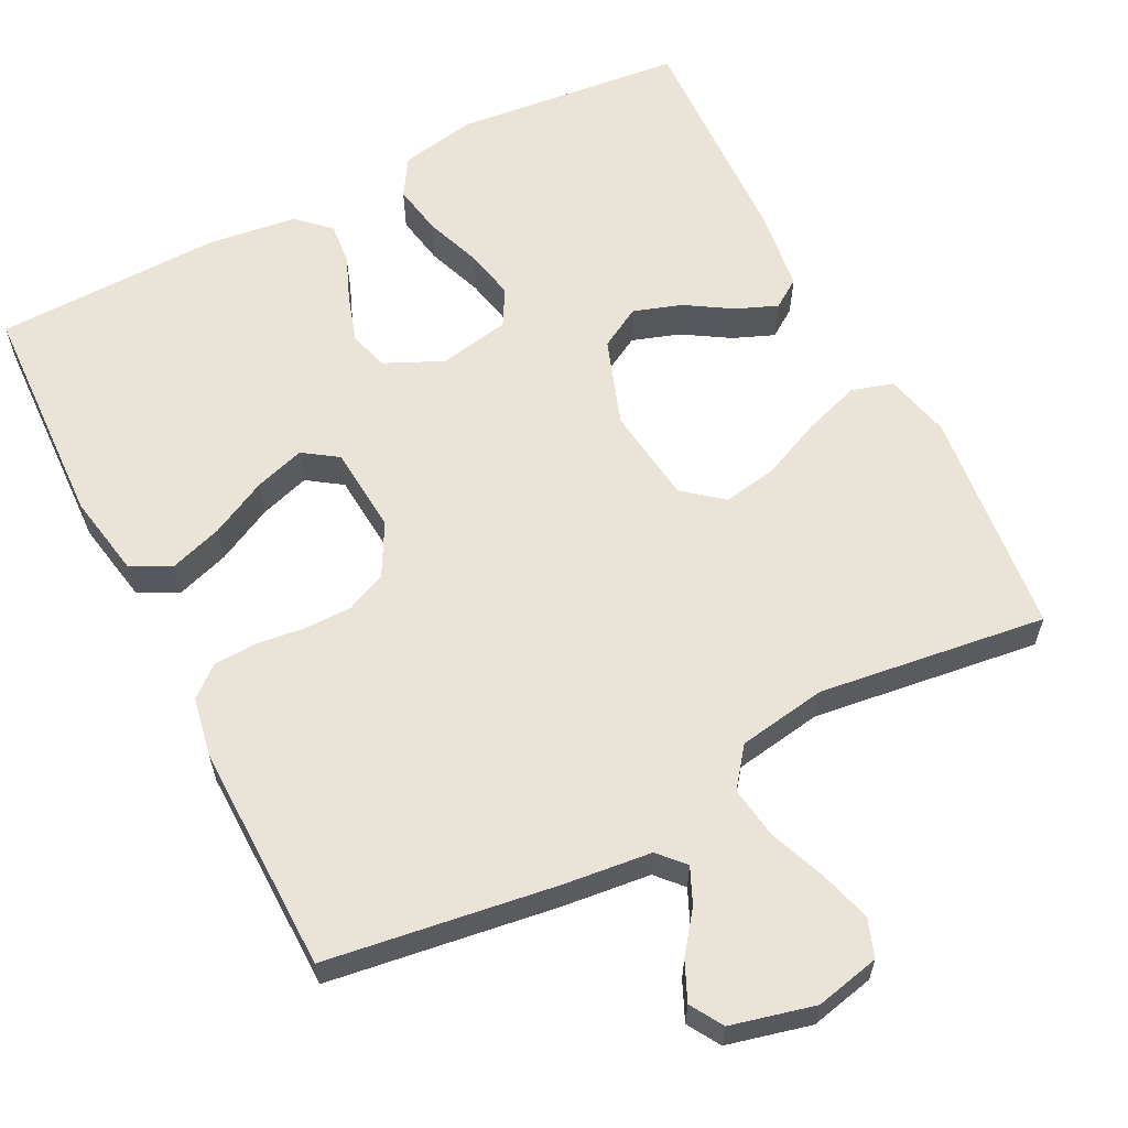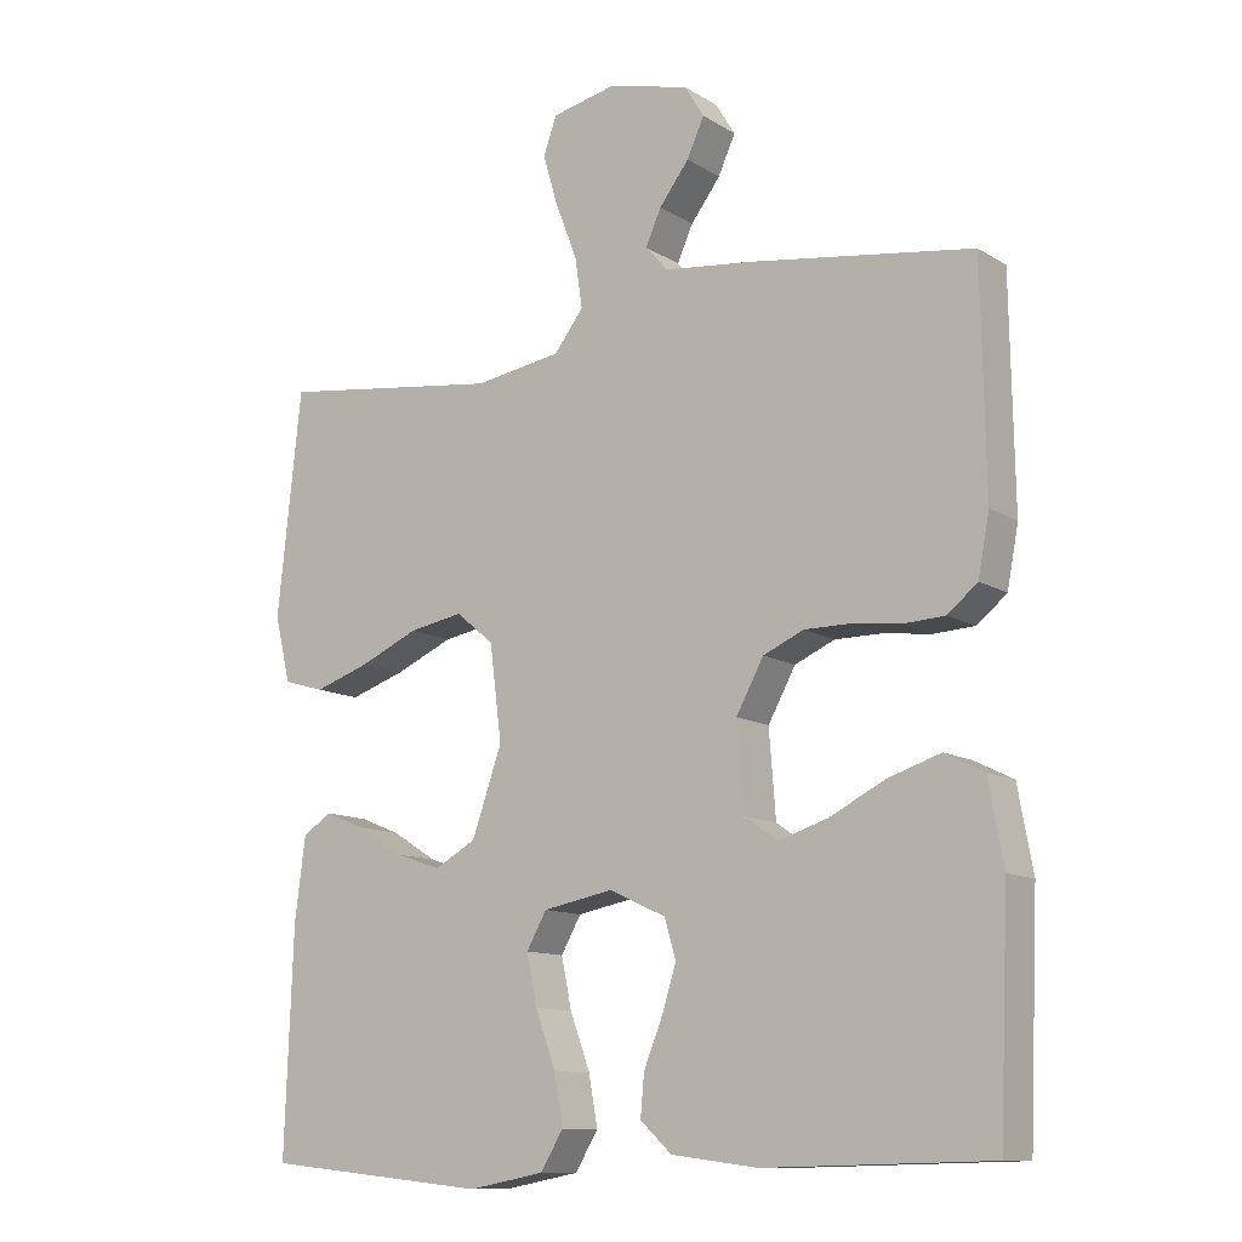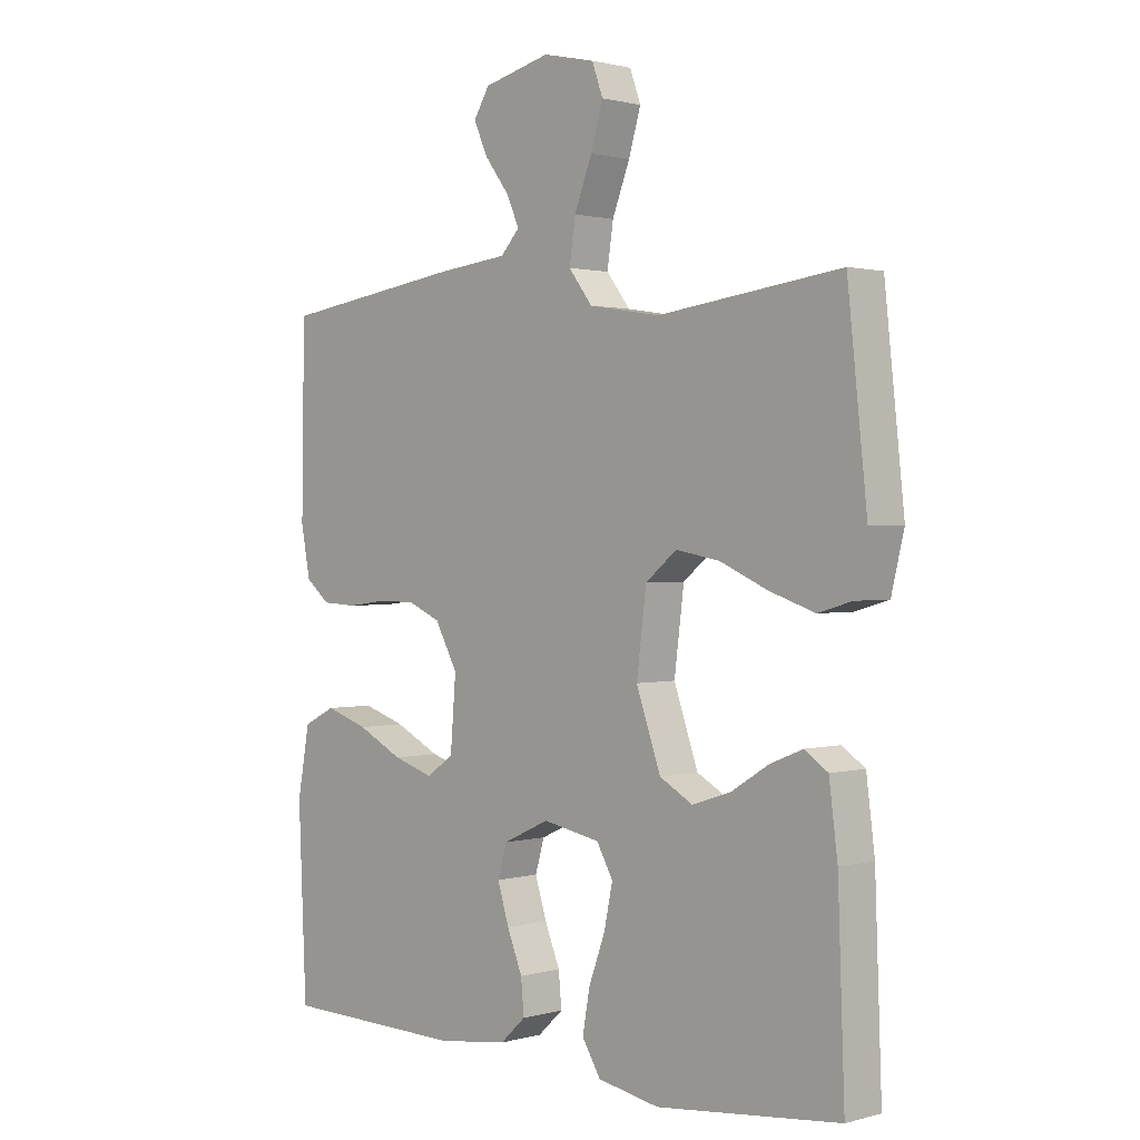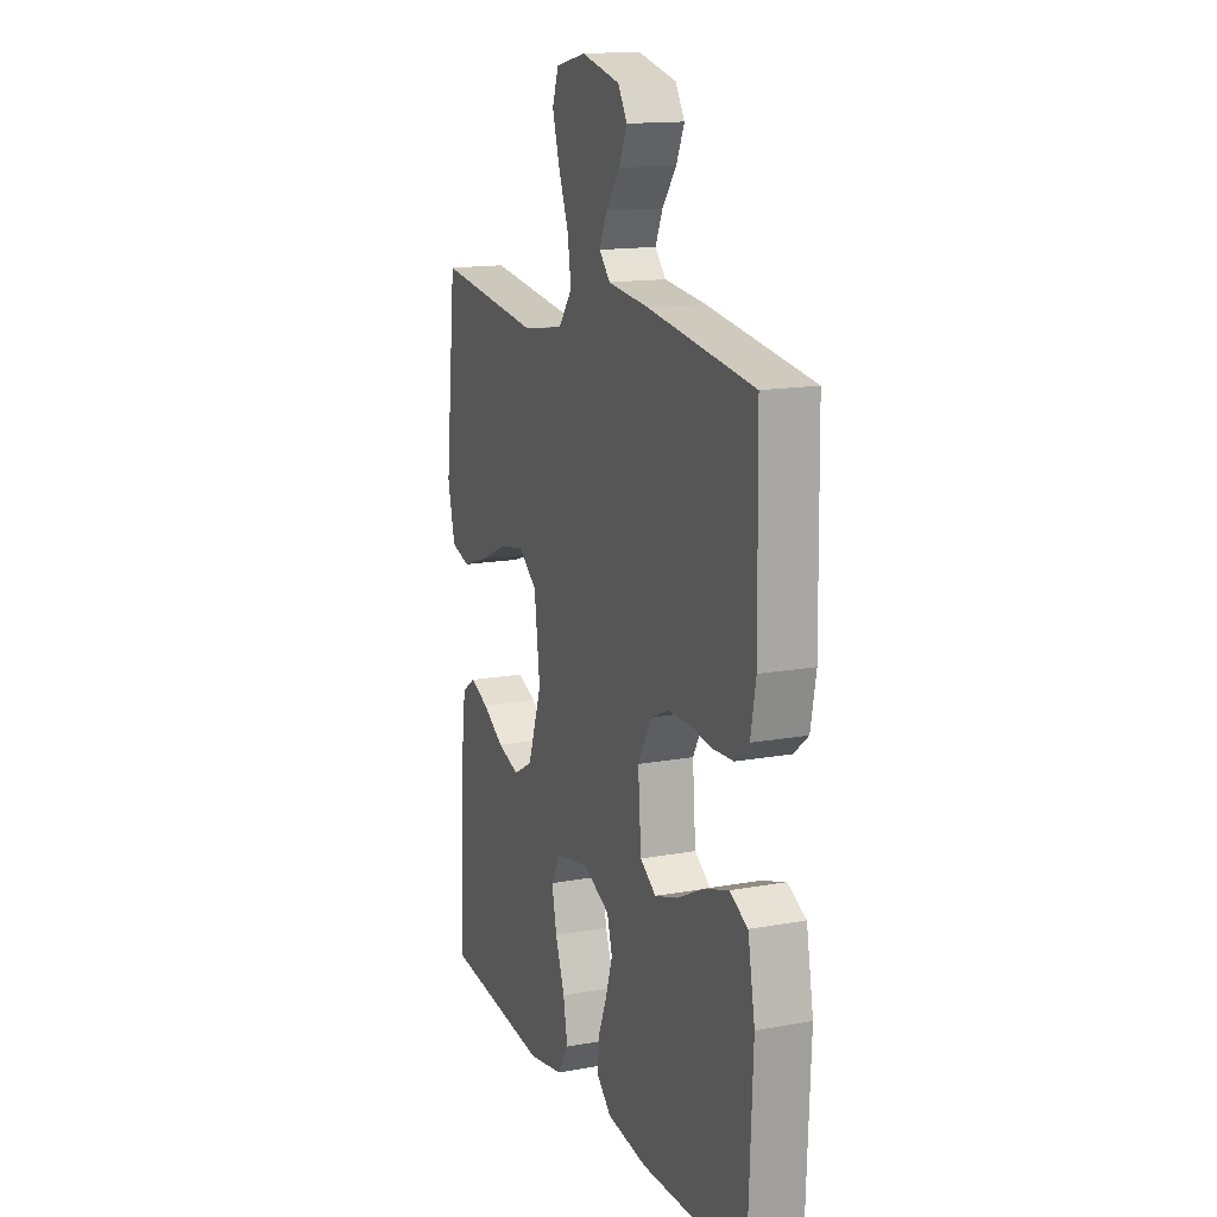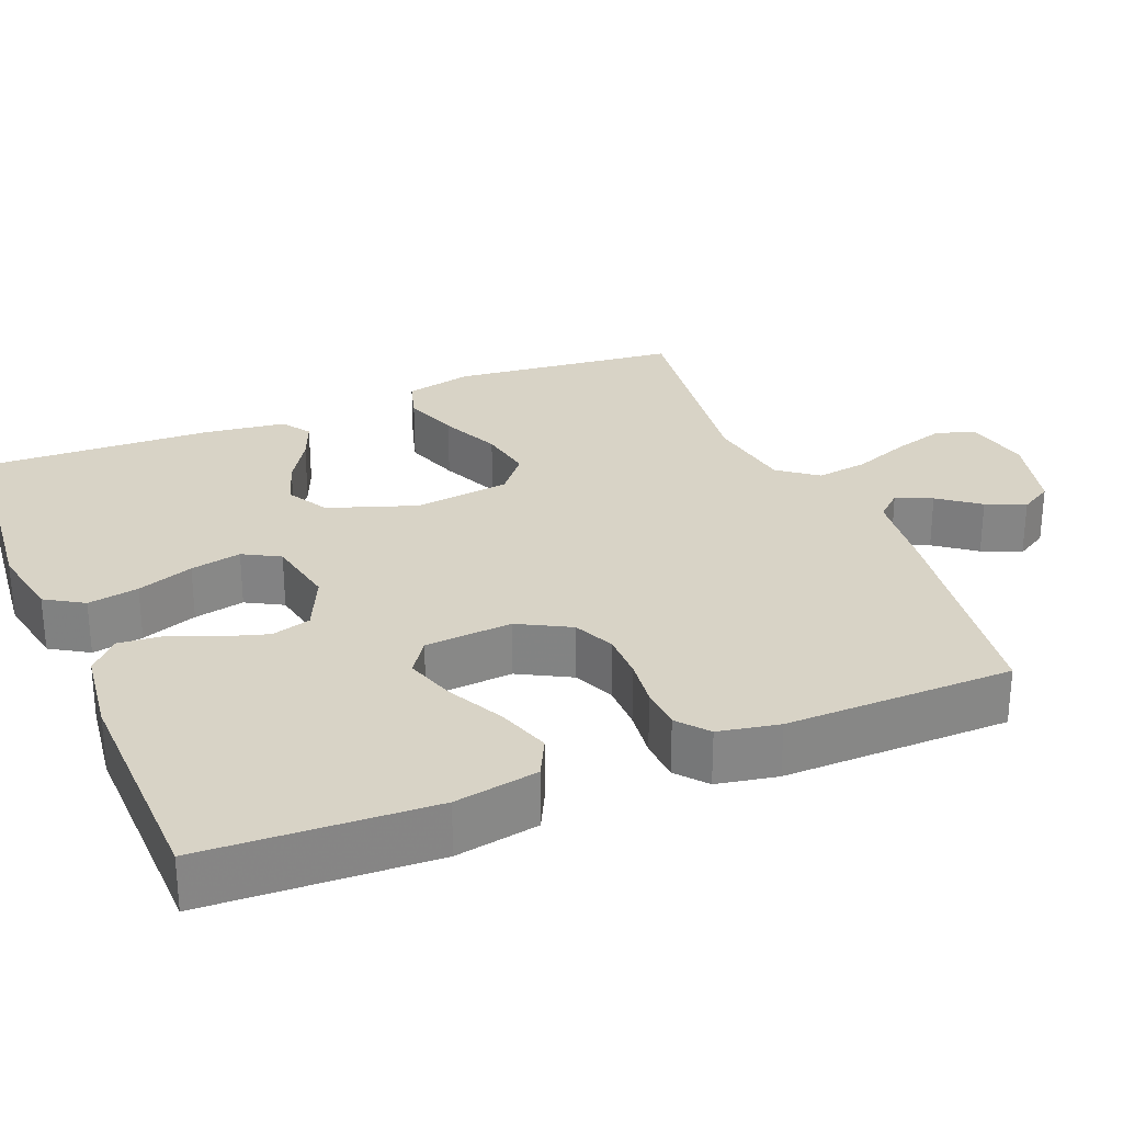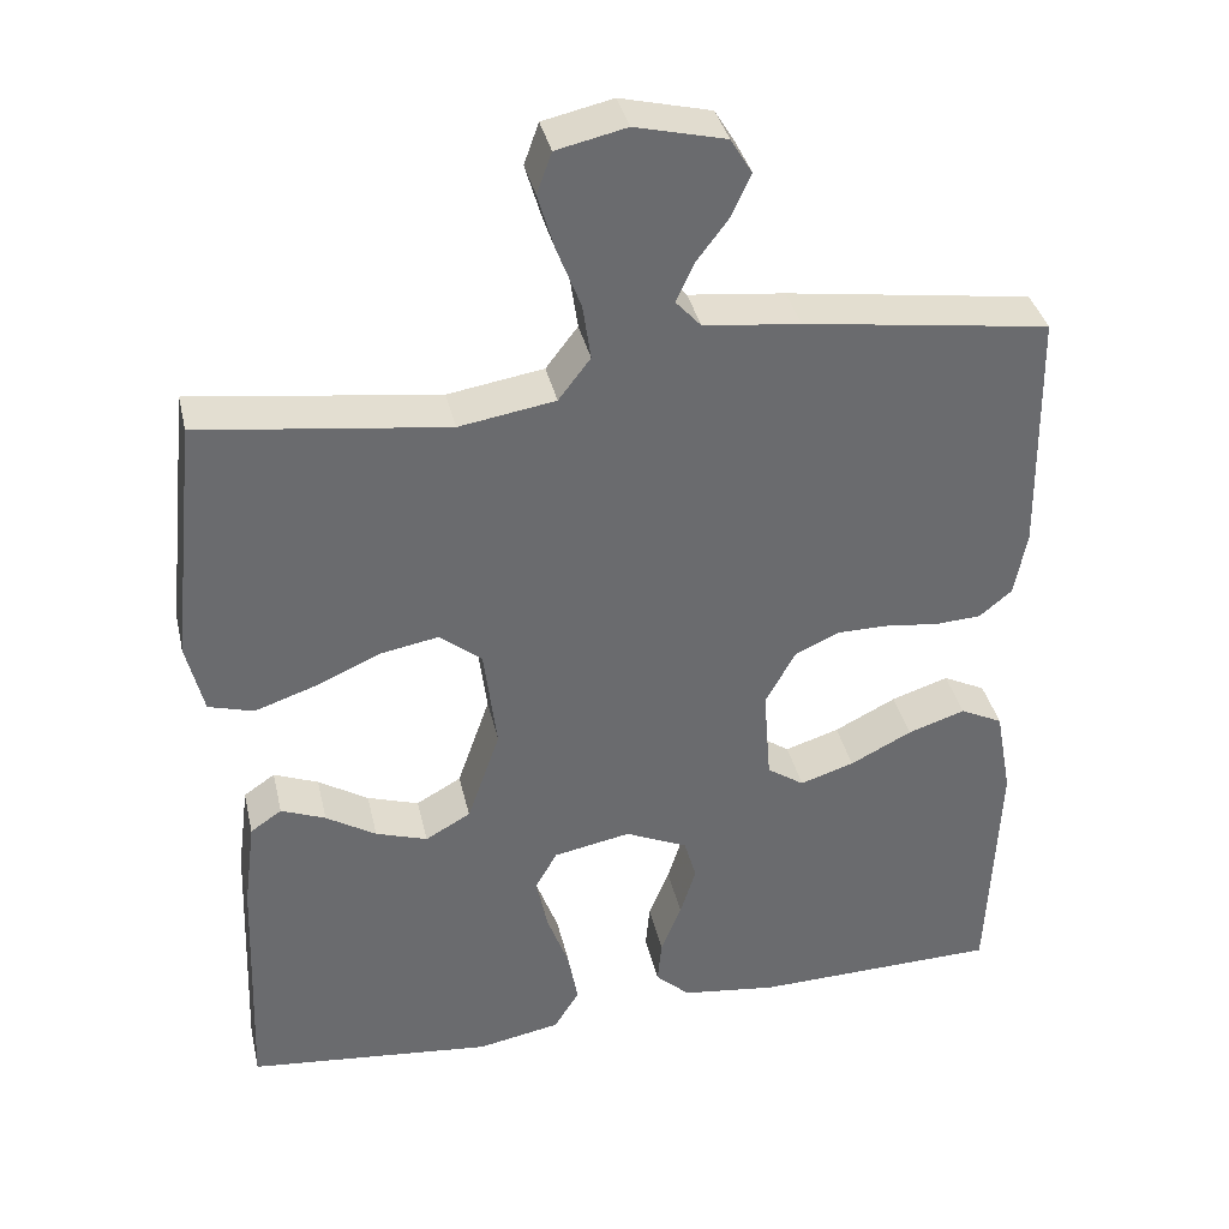
<metadata>
{"format":"obj","ext":"obj","renderer":"f3d","projection":"perspective","resolution":1024,"background":"white","views":[{"elev":61.0,"azim":-27.0,"up":"+Y"},{"elev":-11.5,"azim":-145.2,"up":"+Z"},{"elev":1.2,"azim":45.1,"up":"+Z"},{"elev":14.9,"azim":-111.4,"up":"+Z"},{"elev":28.1,"azim":-112.2,"up":"+Y"},{"elev":37.0,"azim":167.3,"up":"+Z"}]}
</metadata>
<code>
v 0.5 0.07 -0.5
v 0.2 0.07 -0.531
v 0.099 0.07 -0.512
v 0.068 0.07 -0.462
v 0.08 0.07 -0.395
v 0.107 0.07 -0.321
v 0.121 0.07 -0.254
v 0.094 0.07 -0.206
v 0 0.07 -0.188
v -0.076 0.07 -0.223
v -0.091 0.07 -0.275
v -0.072 0.07 -0.336
v -0.047 0.07 -0.398
v -0.042 0.07 -0.453
v -0.084 0.07 -0.492
v -0.2 0.07 -0.507
v -0.5 0.07 -0.5
v -0.513 0.07 -0.2
v -0.493 0.07 -0.09
v -0.441 0.07 -0.064
v -0.371 0.07 -0.087
v -0.296 0.07 -0.125
v -0.23 0.07 -0.146
v -0.185 0.07 -0.115
v -0.176 0.07 0
v -0.213 0.07 0.068
v -0.267 0.07 0.092
v -0.33 0.07 0.092
v -0.394 0.07 0.084
v -0.45 0.07 0.087
v -0.49 0.07 0.12
v -0.505 0.07 0.2
v -0.5 0.07 0.5
v -0.2 0.07 0.543
v -0.083 0.07 0.556
v -0.052 0.07 0.59
v -0.073 0.07 0.637
v -0.113 0.07 0.69
v -0.136 0.07 0.741
v -0.11 0.07 0.784
v 0 0.07 0.811
v 0.085 0.07 0.792
v 0.103 0.07 0.742
v 0.083 0.07 0.674
v 0.054 0.07 0.599
v 0.044 0.07 0.531
v 0.083 0.07 0.48
v 0.2 0.07 0.461
v 0.5 0.07 0.5
v 0.532 0.07 0.2
v 0.511 0.07 0.112
v 0.456 0.07 0.096
v 0.382 0.07 0.121
v 0.303 0.07 0.156
v 0.231 0.07 0.169
v 0.18 0.07 0.127
v 0.164 0.07 0
v 0.204 0.07 -0.115
v 0.259 0.07 -0.146
v 0.322 0.07 -0.125
v 0.383 0.07 -0.087
v 0.437 0.07 -0.065
v 0.475 0.07 -0.091
v 0.489 0.07 -0.2
v 0.5 0 -0.5
v 0.2 0 -0.531
v 0.099 0 -0.512
v 0.068 0 -0.462
v 0.08 0 -0.395
v 0.107 0 -0.321
v 0.121 0 -0.254
v 0.094 0 -0.206
v 0 0 -0.188
v -0.076 0 -0.223
v -0.091 0 -0.275
v -0.072 0 -0.336
v -0.047 0 -0.398
v -0.042 0 -0.453
v -0.084 0 -0.492
v -0.2 0 -0.507
v -0.5 0 -0.5
v -0.513 0 -0.2
v -0.493 0 -0.09
v -0.441 0 -0.064
v -0.371 0 -0.087
v -0.296 0 -0.125
v -0.23 0 -0.146
v -0.185 0 -0.115
v -0.176 0 0
v -0.213 0 0.068
v -0.267 0 0.092
v -0.33 0 0.092
v -0.394 0 0.084
v -0.45 0 0.087
v -0.49 0 0.12
v -0.505 0 0.2
v -0.5 0 0.5
v -0.2 0 0.543
v -0.083 0 0.556
v -0.052 0 0.59
v -0.073 0 0.637
v -0.113 0 0.69
v -0.136 0 0.741
v -0.11 0 0.784
v 0 0 0.811
v 0.085 0 0.792
v 0.103 0 0.742
v 0.083 0 0.674
v 0.054 0 0.599
v 0.044 0 0.531
v 0.083 0 0.48
v 0.2 0 0.461
v 0.5 0 0.5
v 0.532 0 0.2
v 0.511 0 0.112
v 0.456 0 0.096
v 0.382 0 0.121
v 0.303 0 0.156
v 0.231 0 0.169
v 0.18 0 0.127
v 0.164 0 0
v 0.204 0 -0.115
v 0.259 0 -0.146
v 0.322 0 -0.125
v 0.383 0 -0.087
v 0.437 0 -0.065
v 0.475 0 -0.091
v 0.489 0 -0.2
f 60 61 62 63
f 59 60 63 64
f 51 52 53 54
f 49 50 51 54
f 48 49 54 55
f 47 48 55 56
f 42 43 44 45
f 40 41 42 45
f 40 45 46
f 37 38 39 40
f 36 37 40 46
f 35 36 46 47
f 28 29 30 31
f 27 28 31 32
f 26 27 32 33
f 19 20 21 22
f 19 22 23
f 18 19 23
f 17 18 23
f 16 17 23 24
f 12 13 14 15
f 11 12 15 16
f 10 11 16 24
f 3 4 5 6
f 3 6 7
f 2 3 7
f 59 64 1 2
f 58 59 2 7
f 57 58 7 8
f 56 57 8 9
f 26 33 34 35
f 25 26 35 47
f 24 25 47 56
f 9 10 24 56
f 127 126 125 124
f 128 127 124 123
f 118 117 116 115
f 118 115 114 113
f 119 118 113 112
f 120 119 112 111
f 109 108 107 106
f 109 106 105 104
f 110 109 104
f 104 103 102 101
f 110 104 101 100
f 111 110 100 99
f 95 94 93 92
f 96 95 92 91
f 97 96 91 90
f 86 85 84 83
f 87 86 83
f 87 83 82
f 87 82 81
f 88 87 81 80
f 79 78 77 76
f 80 79 76 75
f 88 80 75 74
f 70 69 68 67
f 71 70 67
f 71 67 66
f 66 65 128 123
f 71 66 123 122
f 72 71 122 121
f 73 72 121 120
f 99 98 97 90
f 111 99 90 89
f 120 111 89 88
f 120 88 74 73
f 1 65 66 2
f 2 66 67 3
f 3 67 68 4
f 4 68 69 5
f 5 69 70 6
f 6 70 71 7
f 7 71 72 8
f 8 72 73 9
f 9 73 74 10
f 10 74 75 11
f 11 75 76 12
f 12 76 77 13
f 13 77 78 14
f 14 78 79 15
f 15 79 80 16
f 16 80 81 17
f 17 81 82 18
f 18 82 83 19
f 19 83 84 20
f 20 84 85 21
f 21 85 86 22
f 22 86 87 23
f 23 87 88 24
f 24 88 89 25
f 25 89 90 26
f 26 90 91 27
f 27 91 92 28
f 28 92 93 29
f 29 93 94 30
f 30 94 95 31
f 31 95 96 32
f 32 96 97 33
f 33 97 98 34
f 34 98 99 35
f 35 99 100 36
f 36 100 101 37
f 37 101 102 38
f 38 102 103 39
f 39 103 104 40
f 40 104 105 41
f 41 105 106 42
f 42 106 107 43
f 43 107 108 44
f 44 108 109 45
f 45 109 110 46
f 46 110 111 47
f 47 111 112 48
f 48 112 113 49
f 49 113 114 50
f 50 114 115 51
f 51 115 116 52
f 52 116 117 53
f 53 117 118 54
f 54 118 119 55
f 55 119 120 56
f 56 120 121 57
f 57 121 122 58
f 58 122 123 59
f 59 123 124 60
f 60 124 125 61
f 61 125 126 62
f 62 126 127 63
f 63 127 128 64
f 64 128 65 1

</code>
